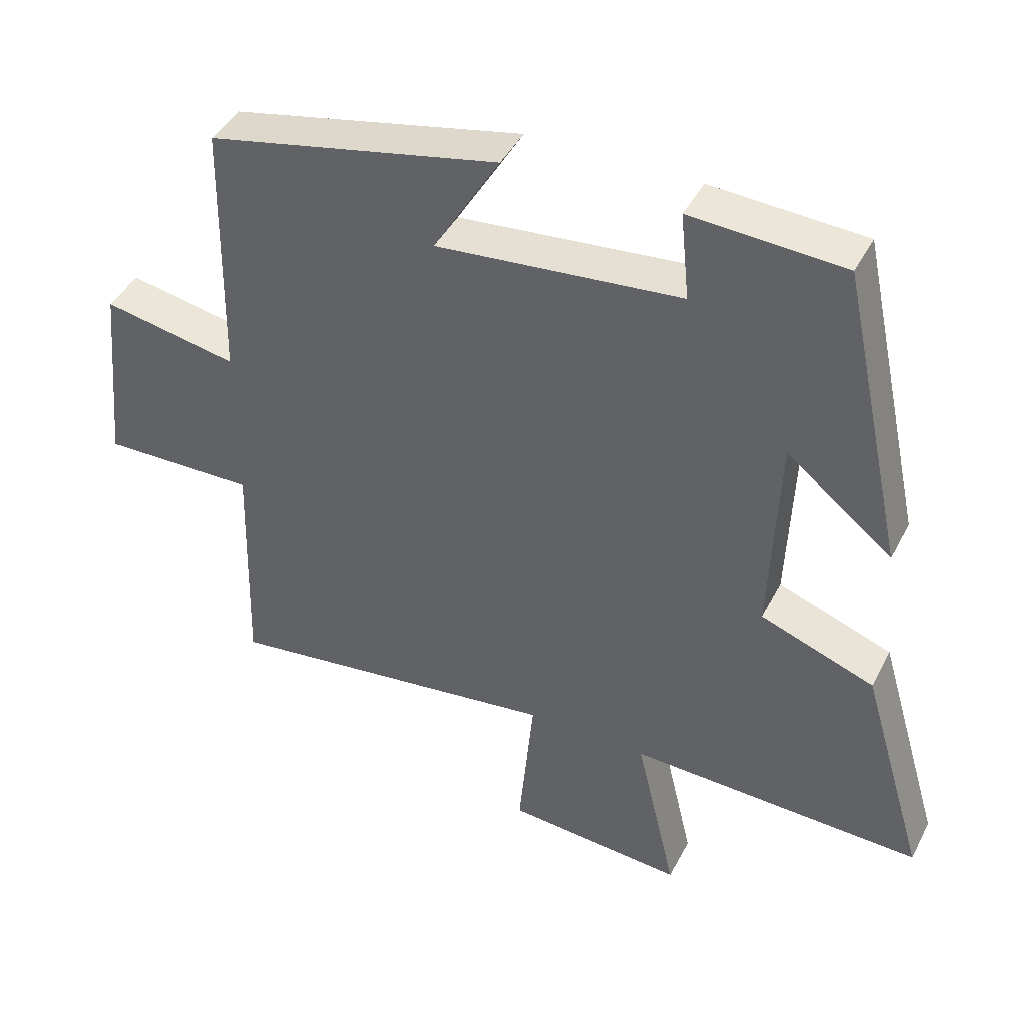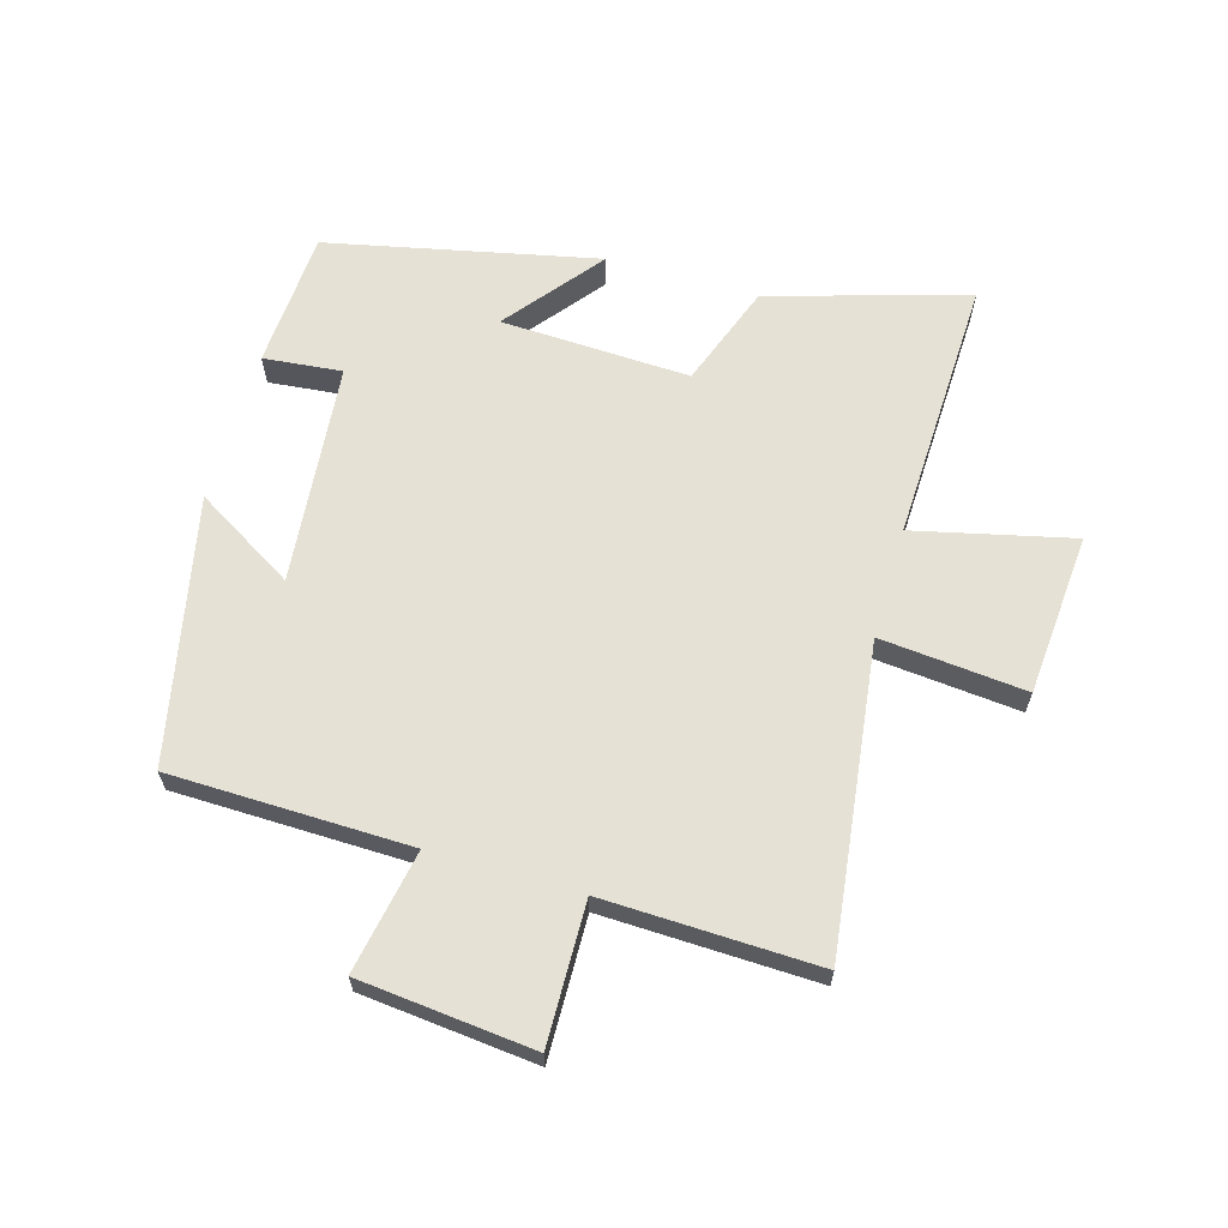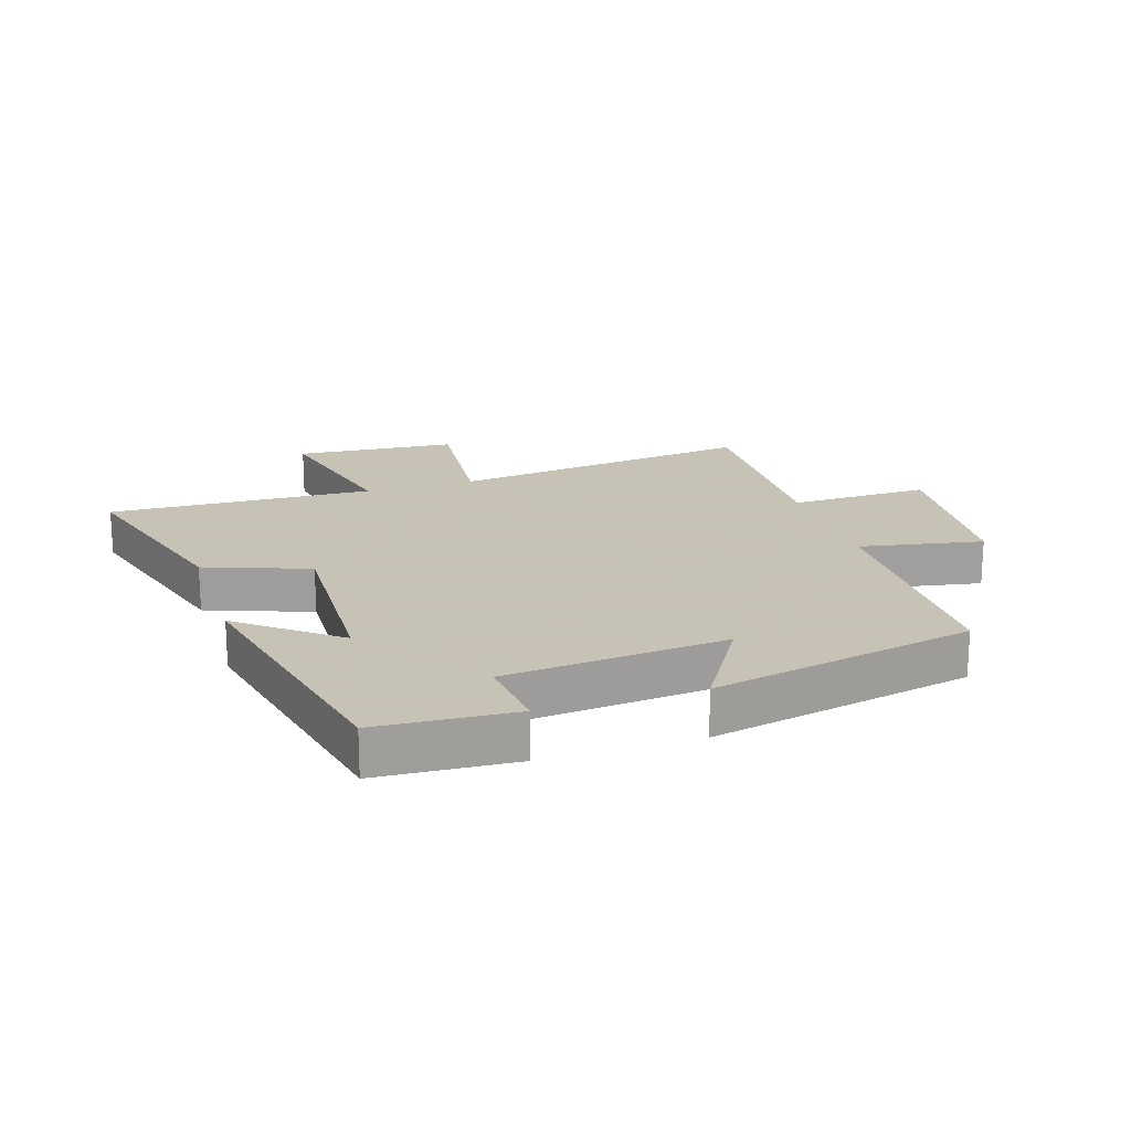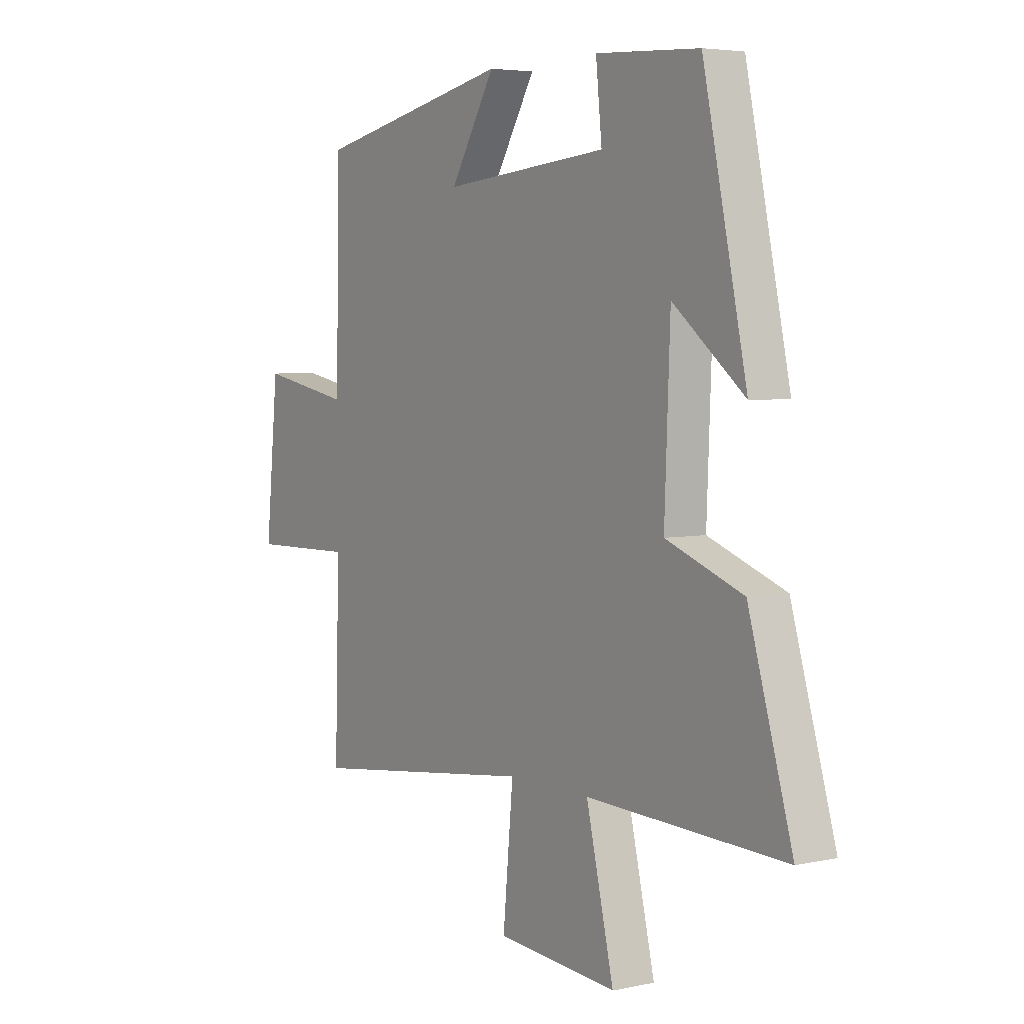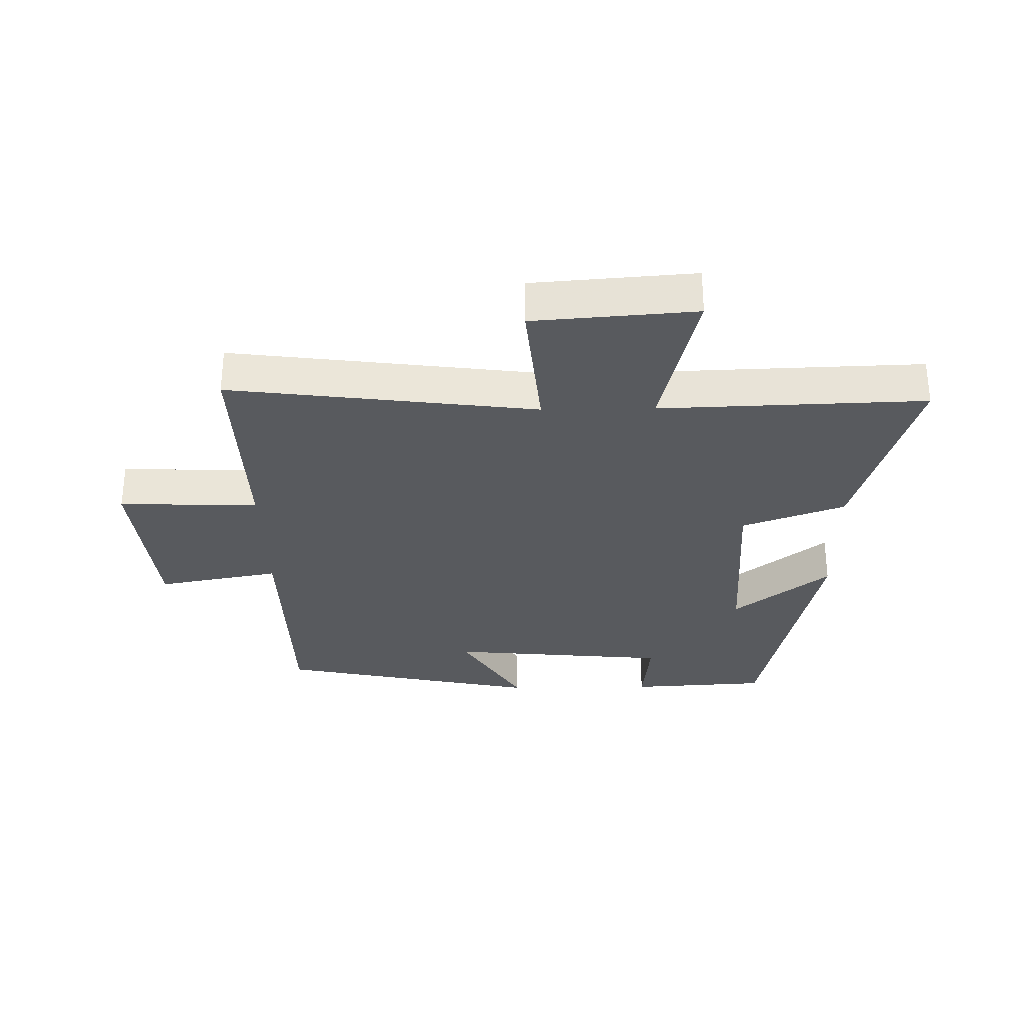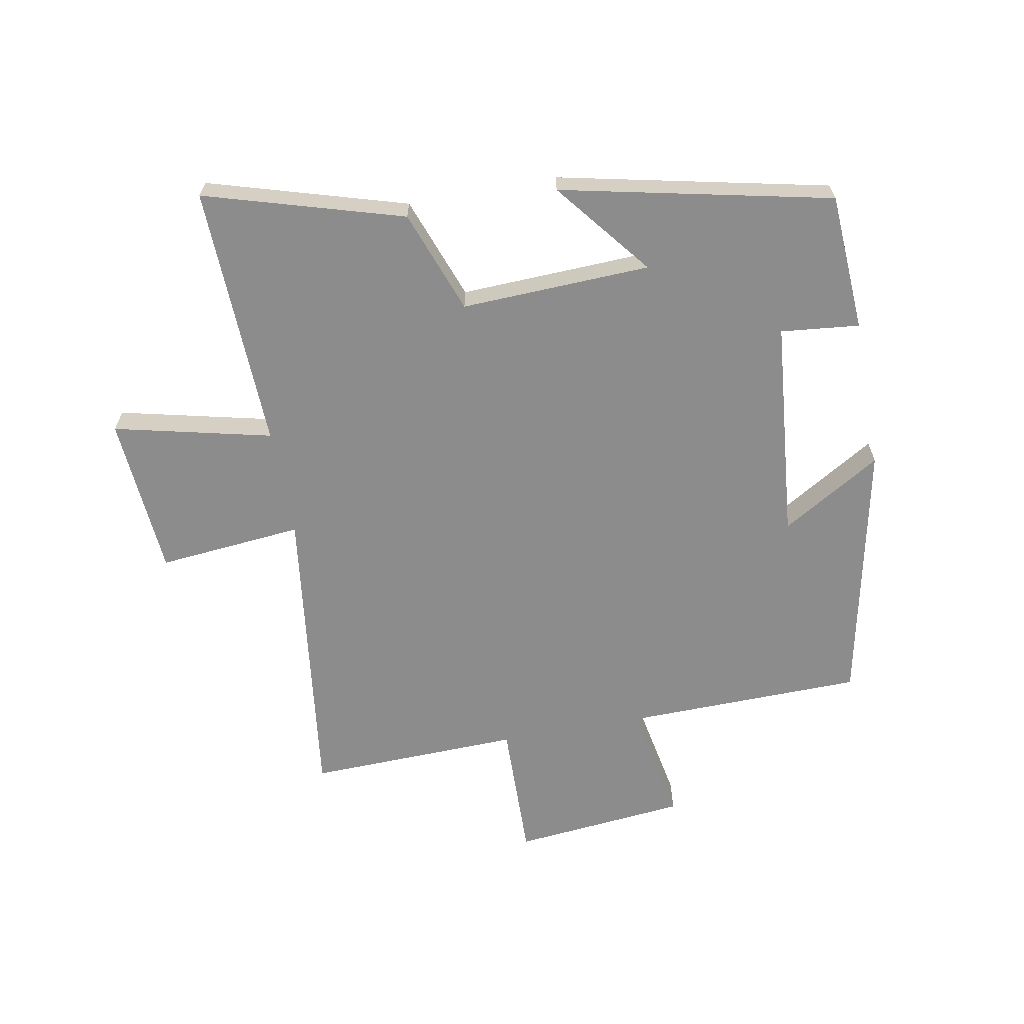
<metadata>
{"format":"obj","ext":"obj","renderer":"f3d","projection":"perspective","resolution":1024,"background":"white","views":[{"elev":43.0,"azim":-154.2,"up":"+Z"},{"elev":64.1,"azim":106.2,"up":"+Y"},{"elev":19.1,"azim":-17.7,"up":"+Y"},{"elev":4.6,"azim":-124.4,"up":"+Z"},{"elev":-30.8,"azim":-179.0,"up":"+Y"},{"elev":-64.2,"azim":-79.5,"up":"+Y"}]}
</metadata>
<code>
v 0.51 0.07 -0.564
v 0.014 0.07 -0.5
v 0.036 0.07 -0.735
v -0.226 0.07 -0.755
v -0.166 0.07 -0.5
v -0.595 0.07 -0.514
v -0.5 0.07 -0.194
v -0.333 0.07 -0.133
v -0.345 0.07 0.173
v -0.5 0.07 0.05
v -0.405 0.07 0.487
v -0.182 0.07 0.5
v -0.195 0.07 0.373
v 0.163 0.07 0.339
v 0.066 0.07 0.5
v 0.493 0.07 0.41
v 0.5 0.07 0.022
v 0.699 0.07 0.059
v 0.727 0.07 -0.223
v 0.5 0.07 -0.218
v 0.51 0 -0.564
v 0.014 0 -0.5
v 0.036 0 -0.735
v -0.226 0 -0.755
v -0.166 0 -0.5
v -0.595 0 -0.514
v -0.5 0 -0.194
v -0.333 0 -0.133
v -0.345 0 0.173
v -0.5 0 0.05
v -0.405 0 0.487
v -0.182 0 0.5
v -0.195 0 0.373
v 0.163 0 0.339
v 0.066 0 0.5
v 0.493 0 0.41
v 0.5 0 0.022
v 0.699 0 0.059
v 0.727 0 -0.223
v 0.5 0 -0.218
f 17 18 19 20
f 15 16 17 20
f 14 15 20
f 13 14 20 1
f 10 11 12 13
f 9 10 13
f 8 9 13 1
f 5 6 7 8
f 2 3 4 5
f 2 5 8
f 1 2 8
f 40 39 38 37
f 40 37 36 35
f 40 35 34
f 21 40 34 33
f 33 32 31 30
f 33 30 29
f 21 33 29 28
f 28 27 26 25
f 25 24 23 22
f 28 25 22
f 28 22 21
f 1 21 22 2
f 2 22 23 3
f 3 23 24 4
f 4 24 25 5
f 5 25 26 6
f 6 26 27 7
f 7 27 28 8
f 8 28 29 9
f 9 29 30 10
f 10 30 31 11
f 11 31 32 12
f 12 32 33 13
f 13 33 34 14
f 14 34 35 15
f 15 35 36 16
f 16 36 37 17
f 17 37 38 18
f 18 38 39 19
f 19 39 40 20
f 20 40 21 1

</code>
